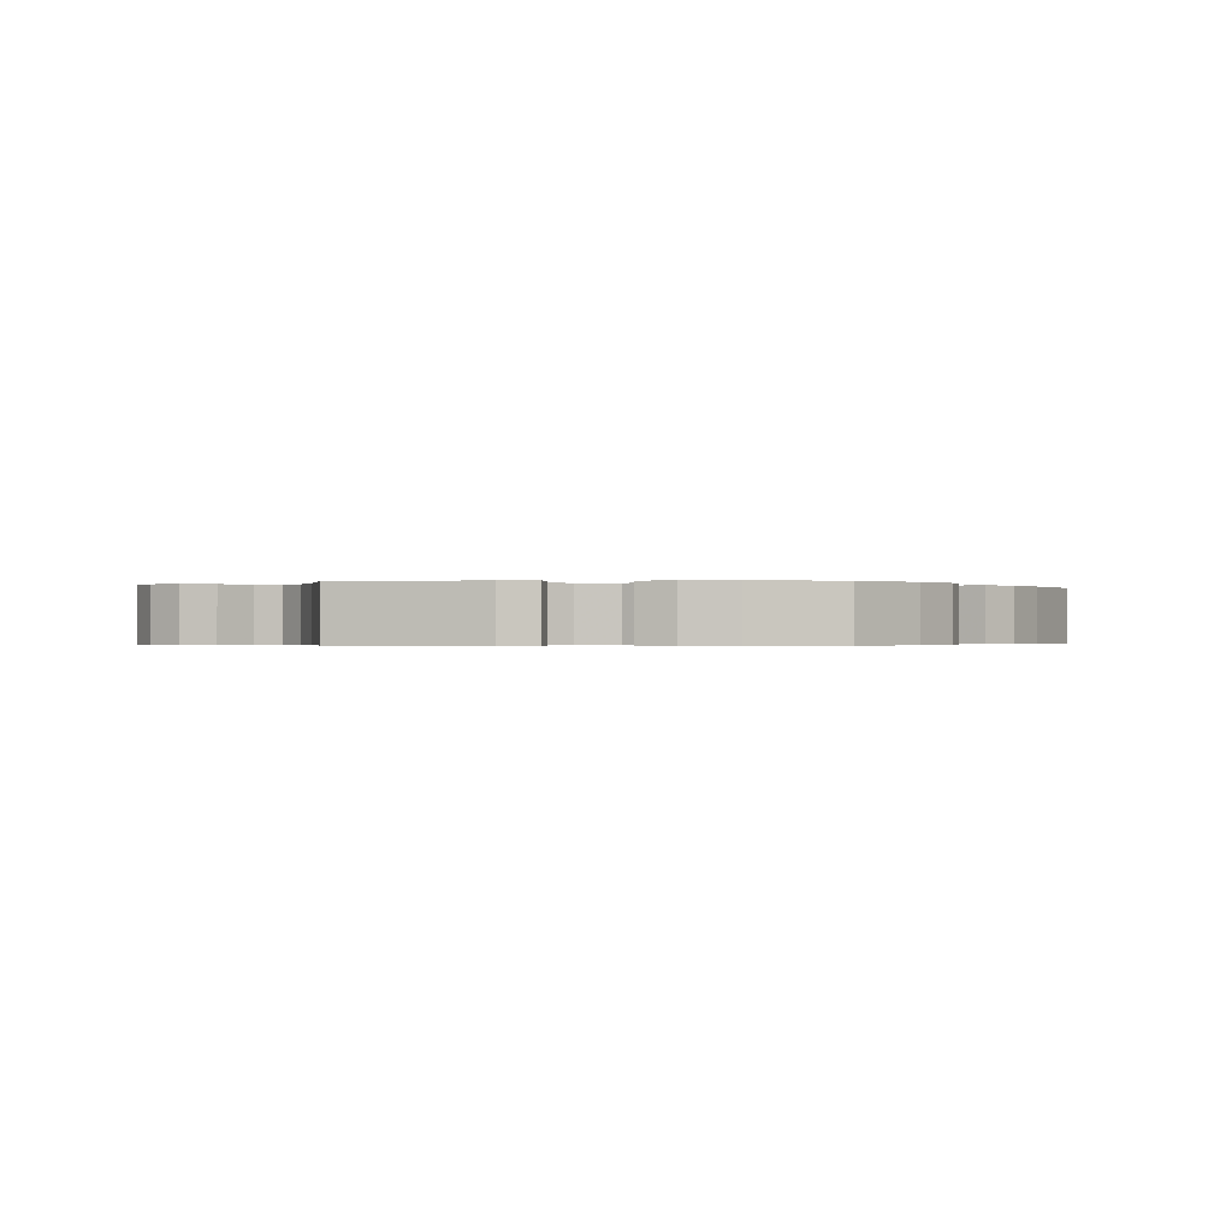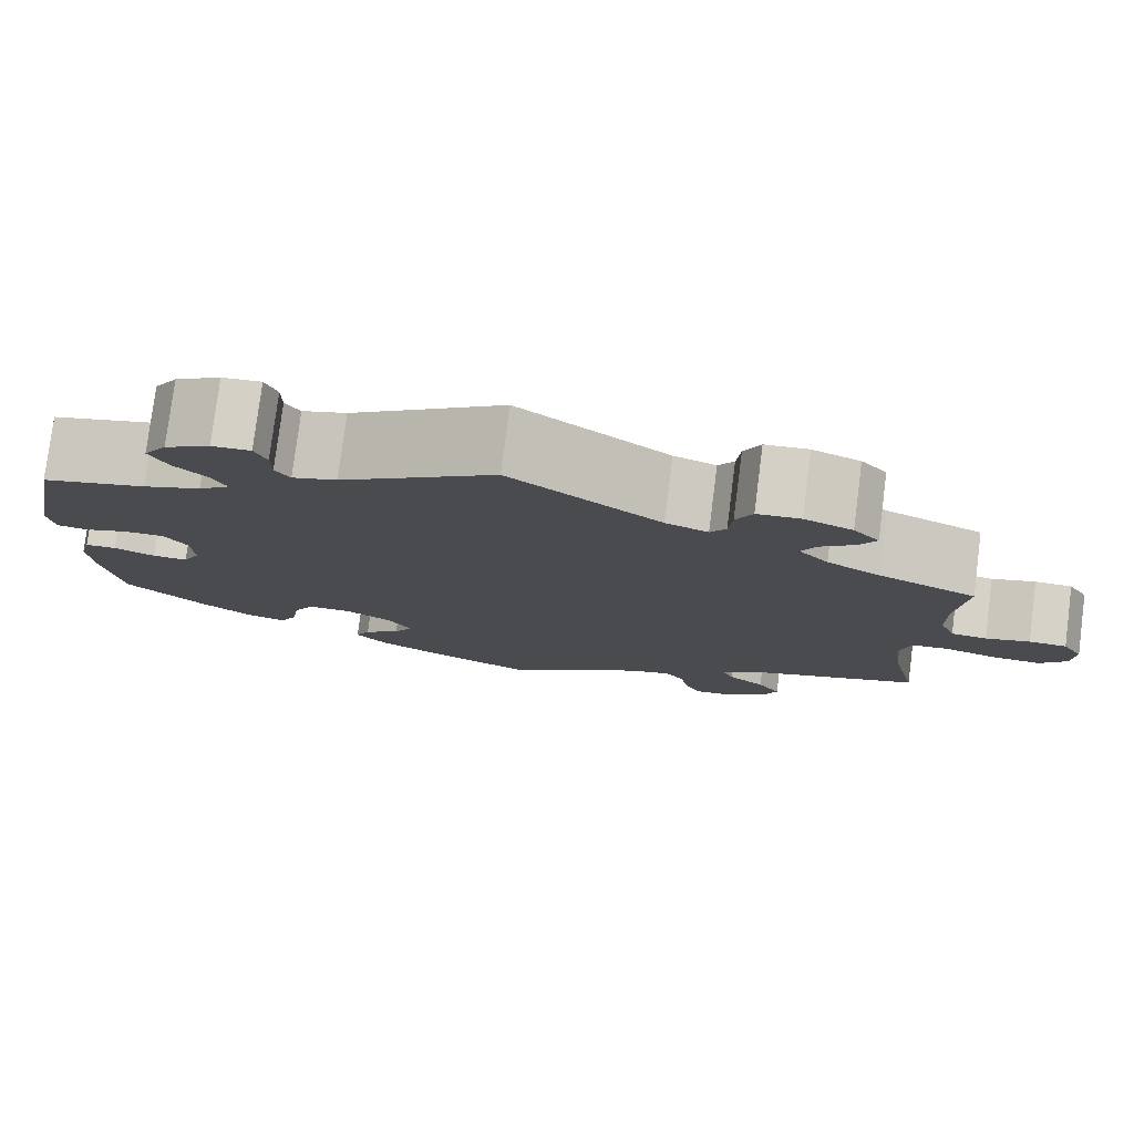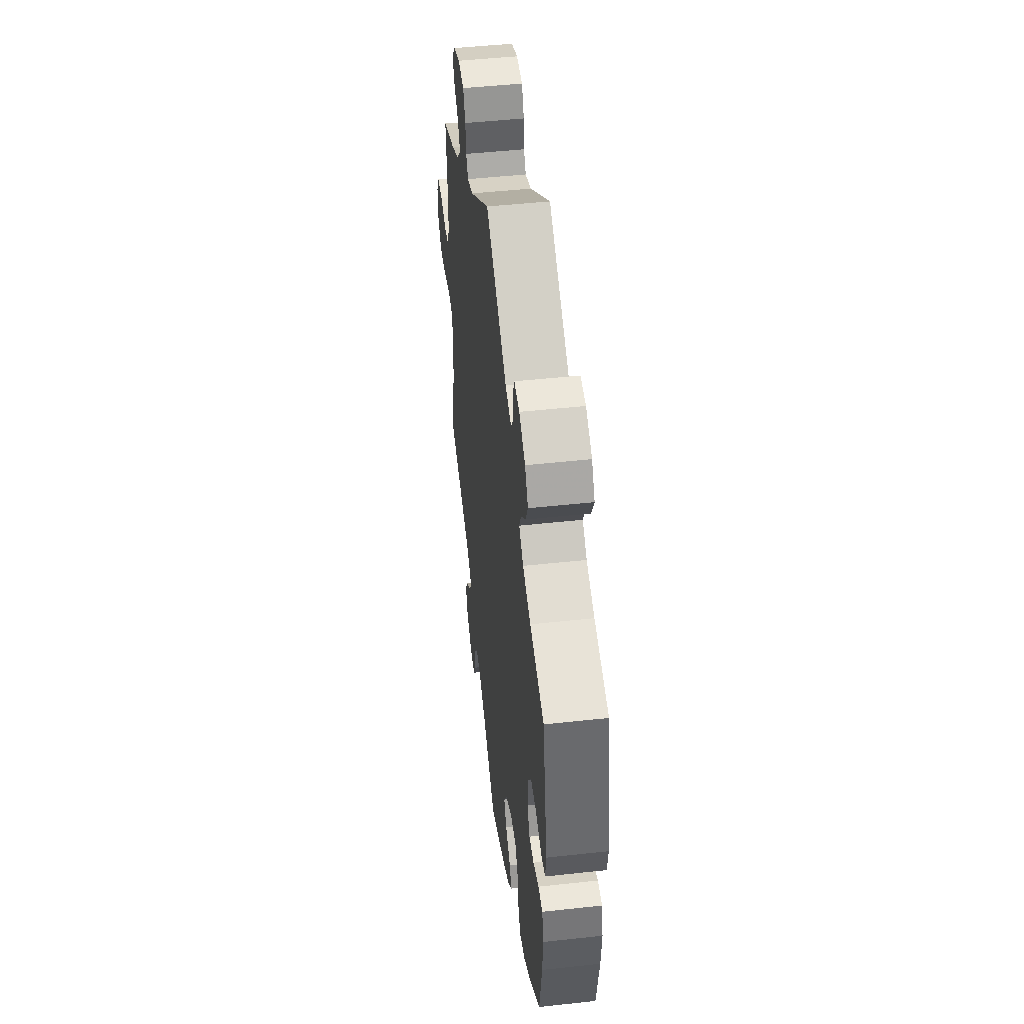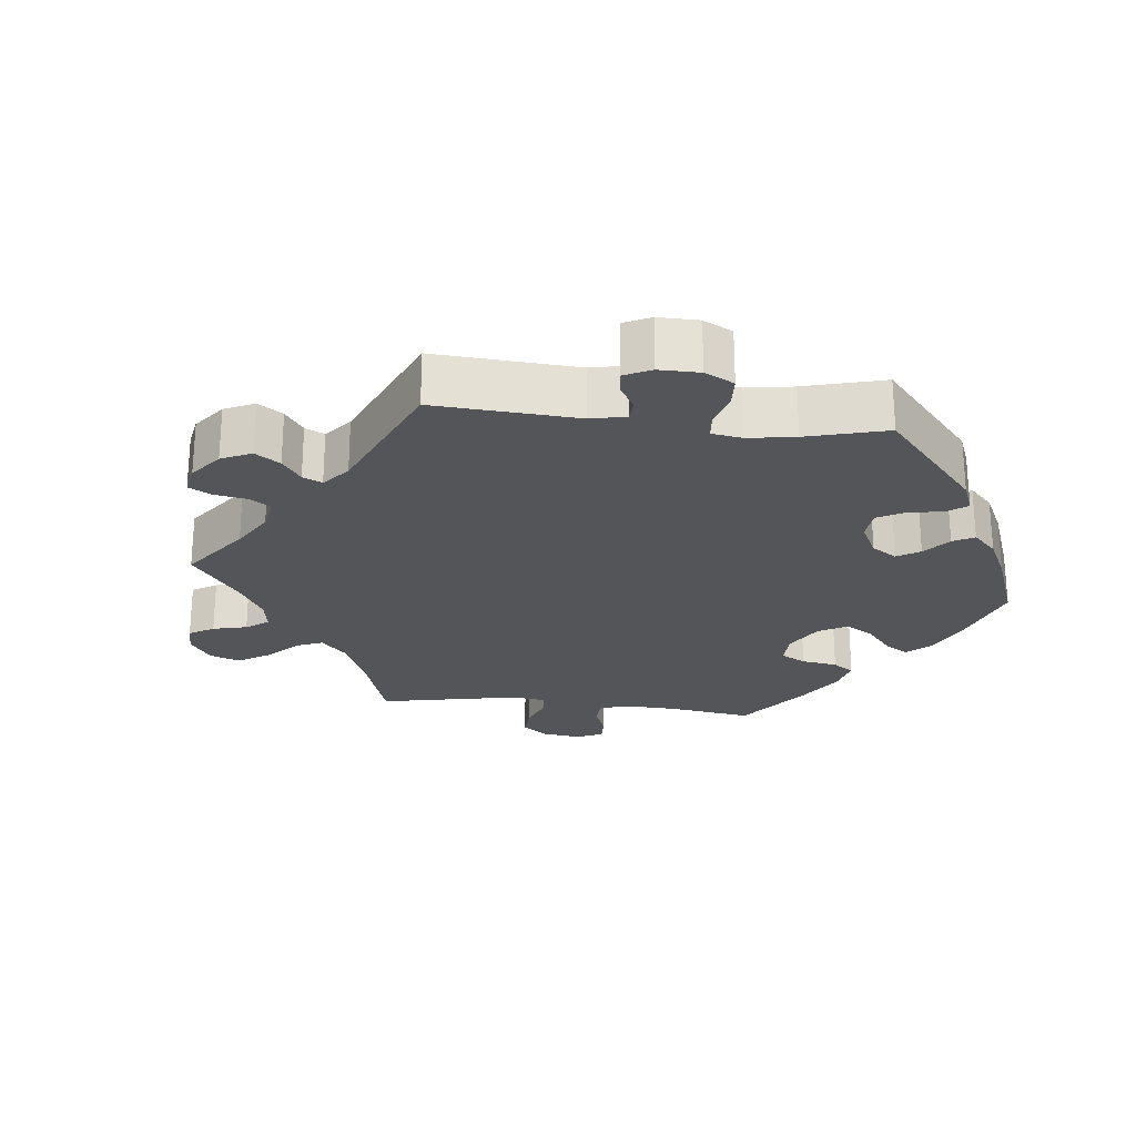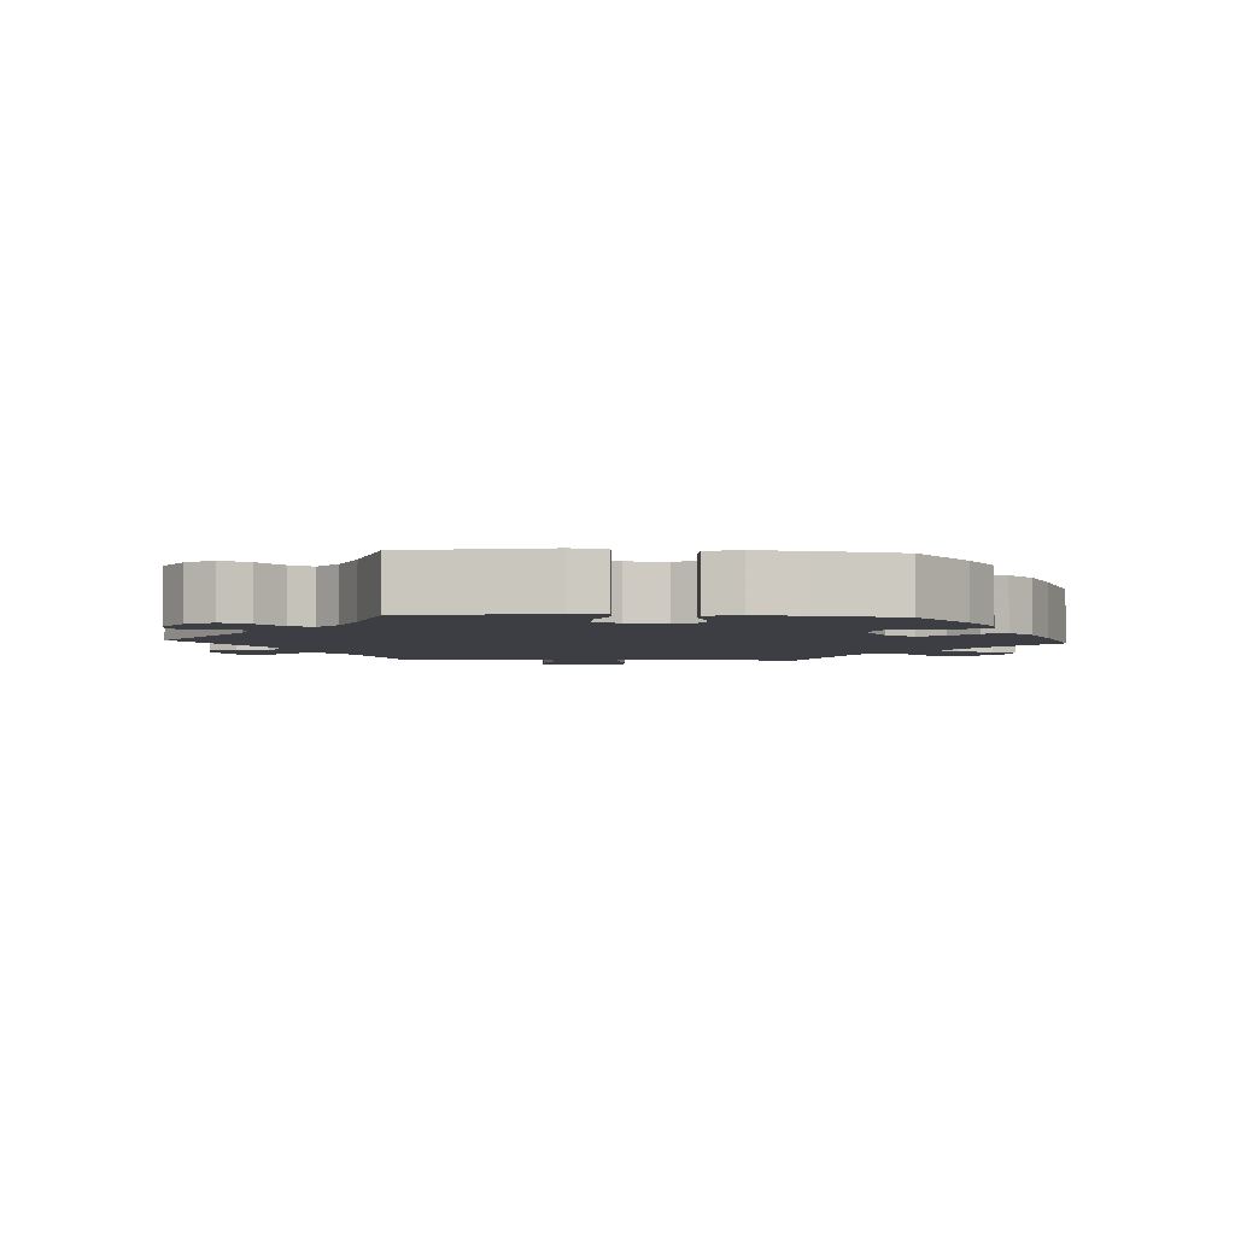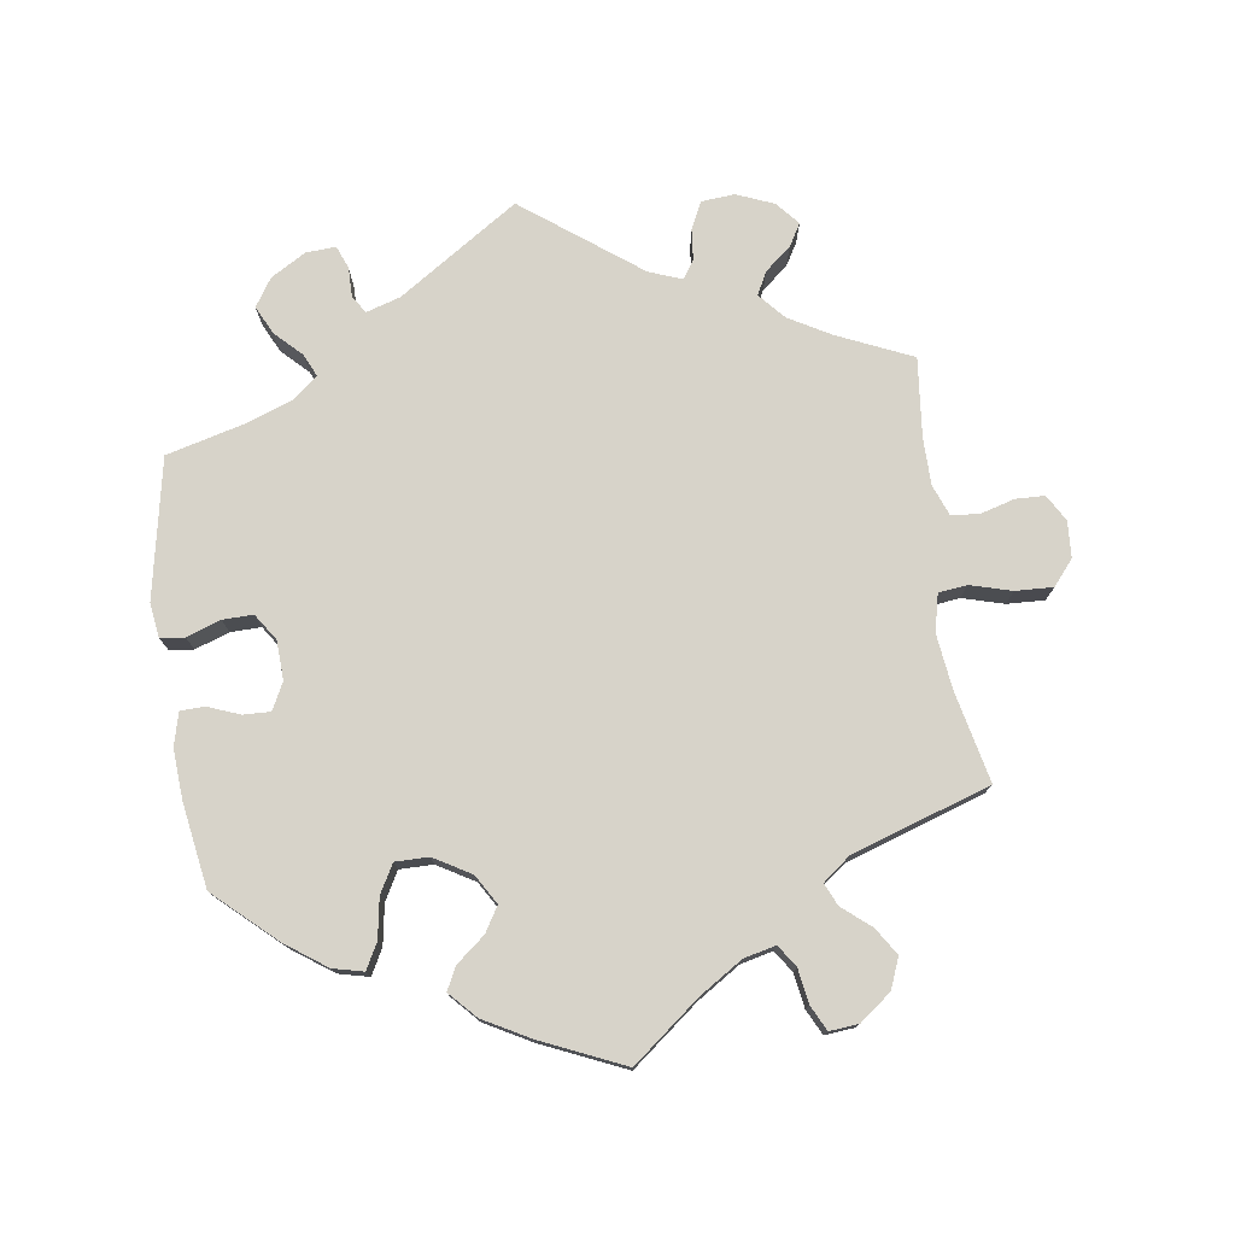
<metadata>
{"format":"obj","ext":"obj","renderer":"f3d","projection":"perspective","resolution":1024,"background":"white","views":[{"elev":-0.3,"azim":93.4,"up":"+Y"},{"elev":78.5,"azim":-172.7,"up":"+Z"},{"elev":48.2,"azim":83.0,"up":"+Z"},{"elev":-24.1,"azim":23.5,"up":"+Y"},{"elev":-3.7,"azim":86.4,"up":"+Y"},{"elev":76.4,"azim":172.2,"up":"+Y"}]}
</metadata>
<code>
v 0.168 0.07 0.466
v 0.216 0.07 0.451
v 0.232 0.07 0.475
v 0.232 0.07 0.517
v 0.245 0.07 0.549
v 0.287 0.07 0.546
v 0.336 0.07 0.517
v 0.361 0.07 0.478
v 0.341 0.07 0.438
v 0.305 0.07 0.403
v 0.29 0.07 0.371
v 0.324 0.07 0.343
v 0.387 0.07 0.319
v 0.5 0.07 0.289
v 0.537 0.07 0.093
v 0.53 0.07 0.045
v 0.496 0.07 0.041
v 0.448 0.07 0.058
v 0.405 0.07 0.059
v 0.38 0.07 0.022
v 0.377 0.07 -0.033
v 0.396 0.07 -0.071
v 0.434 0.07 -0.07
v 0.479 0.07 -0.053
v 0.513 0.07 -0.054
v 0.525 0.07 -0.1
v 0.52 0.07 -0.17
v 0.5 0.07 -0.289
v 0.414 0.07 -0.366
v 0.357 0.07 -0.406
v 0.314 0.07 -0.416
v 0.295 0.07 -0.38
v 0.286 0.07 -0.324
v 0.264 0.07 -0.284
v 0.217 0.07 -0.284
v 0.165 0.07 -0.314
v 0.14 0.07 -0.355
v 0.161 0.07 -0.39
v 0.201 0.07 -0.423
v 0.217 0.07 -0.455
v 0.182 0.07 -0.492
v 0.117 0.07 -0.527
v 0 0.07 -0.578
v -0.094 0.07 -0.503
v -0.154 0.07 -0.464
v -0.199 0.07 -0.453
v -0.22 0.07 -0.483
v -0.228 0.07 -0.532
v -0.246 0.07 -0.567
v -0.287 0.07 -0.563
v -0.331 0.07 -0.529
v -0.348 0.07 -0.486
v -0.323 0.07 -0.448
v -0.283 0.07 -0.415
v -0.269 0.07 -0.384
v -0.307 0.07 -0.354
v -0.501 0.07 -0.289
v -0.472 0.07 -0.161
v -0.462 0.07 -0.084
v -0.474 0.07 -0.032
v -0.514 0.07 -0.027
v -0.572 0.07 -0.043
v -0.625 0.07 -0.045
v -0.654 0.07 -0.01
v -0.657 0.07 0.041
v -0.635 0.07 0.078
v -0.594 0.07 0.079
v -0.546 0.07 0.065
v -0.507 0.07 0.069
v -0.49 0.07 0.112
v -0.489 0.07 0.178
v -0.5 0.07 0.289
v -0.395 0.07 0.335
v -0.336 0.07 0.368
v -0.304 0.07 0.404
v -0.32 0.07 0.436
v -0.357 0.07 0.467
v -0.375 0.07 0.498
v -0.347 0.07 0.53
v -0.295 0.07 0.551
v -0.248 0.07 0.547
v -0.23 0.07 0.509
v -0.226 0.07 0.465
v -0.209 0.07 0.44
v -0.163 0.07 0.457
v 0 0.07 0.578
v 0.168 0 0.466
v 0.216 0 0.451
v 0.232 0 0.475
v 0.232 0 0.517
v 0.245 0 0.549
v 0.287 0 0.546
v 0.336 0 0.517
v 0.361 0 0.478
v 0.341 0 0.438
v 0.305 0 0.403
v 0.29 0 0.371
v 0.324 0 0.343
v 0.387 0 0.319
v 0.5 0 0.289
v 0.537 0 0.093
v 0.53 0 0.045
v 0.496 0 0.041
v 0.448 0 0.058
v 0.405 0 0.059
v 0.38 0 0.022
v 0.377 0 -0.033
v 0.396 0 -0.071
v 0.434 0 -0.07
v 0.479 0 -0.053
v 0.513 0 -0.054
v 0.525 0 -0.1
v 0.52 0 -0.17
v 0.5 0 -0.289
v 0.414 0 -0.366
v 0.357 0 -0.406
v 0.314 0 -0.416
v 0.295 0 -0.38
v 0.286 0 -0.324
v 0.264 0 -0.284
v 0.217 0 -0.284
v 0.165 0 -0.314
v 0.14 0 -0.355
v 0.161 0 -0.39
v 0.201 0 -0.423
v 0.217 0 -0.455
v 0.182 0 -0.492
v 0.117 0 -0.527
v 0 0 -0.578
v -0.094 0 -0.503
v -0.154 0 -0.464
v -0.199 0 -0.453
v -0.22 0 -0.483
v -0.228 0 -0.532
v -0.246 0 -0.567
v -0.287 0 -0.563
v -0.331 0 -0.529
v -0.348 0 -0.486
v -0.323 0 -0.448
v -0.283 0 -0.415
v -0.269 0 -0.384
v -0.307 0 -0.354
v -0.501 0 -0.289
v -0.472 0 -0.161
v -0.462 0 -0.084
v -0.474 0 -0.032
v -0.514 0 -0.027
v -0.572 0 -0.043
v -0.625 0 -0.045
v -0.654 0 -0.01
v -0.657 0 0.041
v -0.635 0 0.078
v -0.594 0 0.079
v -0.546 0 0.065
v -0.507 0 0.069
v -0.49 0 0.112
v -0.489 0 0.178
v -0.5 0 0.289
v -0.395 0 0.335
v -0.336 0 0.368
v -0.304 0 0.404
v -0.32 0 0.436
v -0.357 0 0.467
v -0.375 0 0.498
v -0.347 0 0.53
v -0.295 0 0.551
v -0.248 0 0.547
v -0.23 0 0.509
v -0.226 0 0.465
v -0.209 0 0.44
v -0.163 0 0.457
v 0 0 0.578
f 85 86 1
f 84 85 1 2
f 80 81 82 83
f 80 83 84
f 79 80 84
f 76 77 78 79
f 75 76 79 84
f 74 75 84 2
f 71 72 73
f 70 71 73 74
f 69 70 74 2
f 65 66 67 68
f 65 68 69
f 64 65 69
f 61 62 63 64
f 61 64 69 2
f 56 57 58
f 55 56 58 59
f 51 52 53 54
f 51 54 55
f 50 51 55
f 47 48 49 50
f 46 47 50 55
f 45 46 55 59
f 41 42 43 44
f 38 39 40 41
f 37 38 41 44
f 36 37 44 45
f 30 31 32 33
f 30 33 34
f 29 30 34
f 28 29 34
f 27 28 34
f 26 27 34 35
f 23 24 25 26
f 22 23 26 35
f 15 16 17 18
f 13 14 15 18
f 12 13 18 19
f 11 12 19 20
f 7 8 9 10
f 7 10 11
f 6 7 11
f 3 4 5 6
f 2 3 6 11
f 60 61 2 11
f 21 22 35 36
f 36 45 59 60
f 21 36 60
f 11 20 21 60
f 87 172 171
f 88 87 171 170
f 169 168 167 166
f 170 169 166
f 170 166 165
f 165 164 163 162
f 170 165 162 161
f 88 170 161 160
f 159 158 157
f 160 159 157 156
f 88 160 156 155
f 154 153 152 151
f 155 154 151
f 155 151 150
f 150 149 148 147
f 88 155 150 147
f 144 143 142
f 145 144 142 141
f 140 139 138 137
f 141 140 137
f 141 137 136
f 136 135 134 133
f 141 136 133 132
f 145 141 132 131
f 130 129 128 127
f 127 126 125 124
f 130 127 124 123
f 131 130 123 122
f 119 118 117 116
f 120 119 116
f 120 116 115
f 120 115 114
f 120 114 113
f 121 120 113 112
f 112 111 110 109
f 121 112 109 108
f 104 103 102 101
f 104 101 100 99
f 105 104 99 98
f 106 105 98 97
f 96 95 94 93
f 97 96 93
f 97 93 92
f 92 91 90 89
f 97 92 89 88
f 97 88 147 146
f 122 121 108 107
f 146 145 131 122
f 146 122 107
f 146 107 106 97
f 1 87 88 2
f 2 88 89 3
f 3 89 90 4
f 4 90 91 5
f 5 91 92 6
f 6 92 93 7
f 7 93 94 8
f 8 94 95 9
f 9 95 96 10
f 10 96 97 11
f 11 97 98 12
f 12 98 99 13
f 13 99 100 14
f 14 100 101 15
f 15 101 102 16
f 16 102 103 17
f 17 103 104 18
f 18 104 105 19
f 19 105 106 20
f 20 106 107 21
f 21 107 108 22
f 22 108 109 23
f 23 109 110 24
f 24 110 111 25
f 25 111 112 26
f 26 112 113 27
f 27 113 114 28
f 28 114 115 29
f 29 115 116 30
f 30 116 117 31
f 31 117 118 32
f 32 118 119 33
f 33 119 120 34
f 34 120 121 35
f 35 121 122 36
f 36 122 123 37
f 37 123 124 38
f 38 124 125 39
f 39 125 126 40
f 40 126 127 41
f 41 127 128 42
f 42 128 129 43
f 43 129 130 44
f 44 130 131 45
f 45 131 132 46
f 46 132 133 47
f 47 133 134 48
f 48 134 135 49
f 49 135 136 50
f 50 136 137 51
f 51 137 138 52
f 52 138 139 53
f 53 139 140 54
f 54 140 141 55
f 55 141 142 56
f 56 142 143 57
f 57 143 144 58
f 58 144 145 59
f 59 145 146 60
f 60 146 147 61
f 61 147 148 62
f 62 148 149 63
f 63 149 150 64
f 64 150 151 65
f 65 151 152 66
f 66 152 153 67
f 67 153 154 68
f 68 154 155 69
f 69 155 156 70
f 70 156 157 71
f 71 157 158 72
f 72 158 159 73
f 73 159 160 74
f 74 160 161 75
f 75 161 162 76
f 76 162 163 77
f 77 163 164 78
f 78 164 165 79
f 79 165 166 80
f 80 166 167 81
f 81 167 168 82
f 82 168 169 83
f 83 169 170 84
f 84 170 171 85
f 85 171 172 86
f 86 172 87 1

</code>
